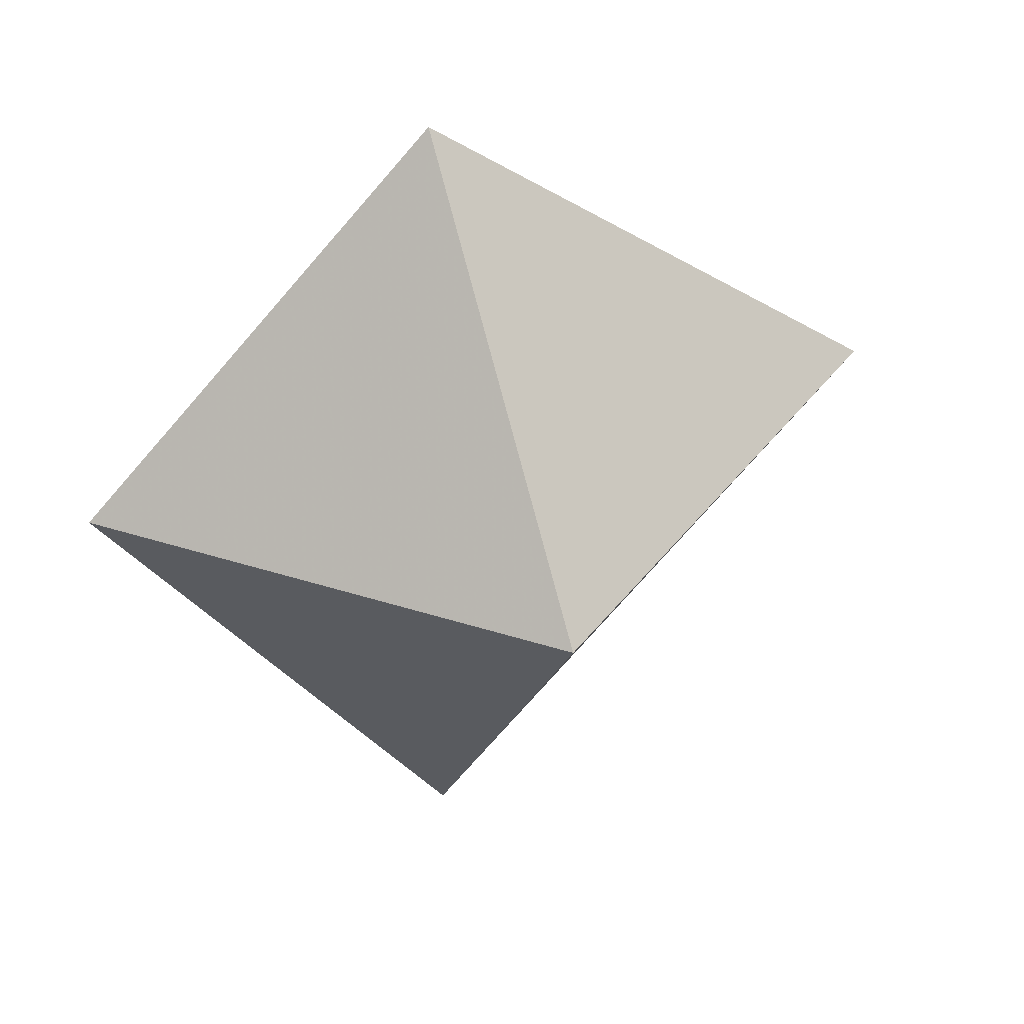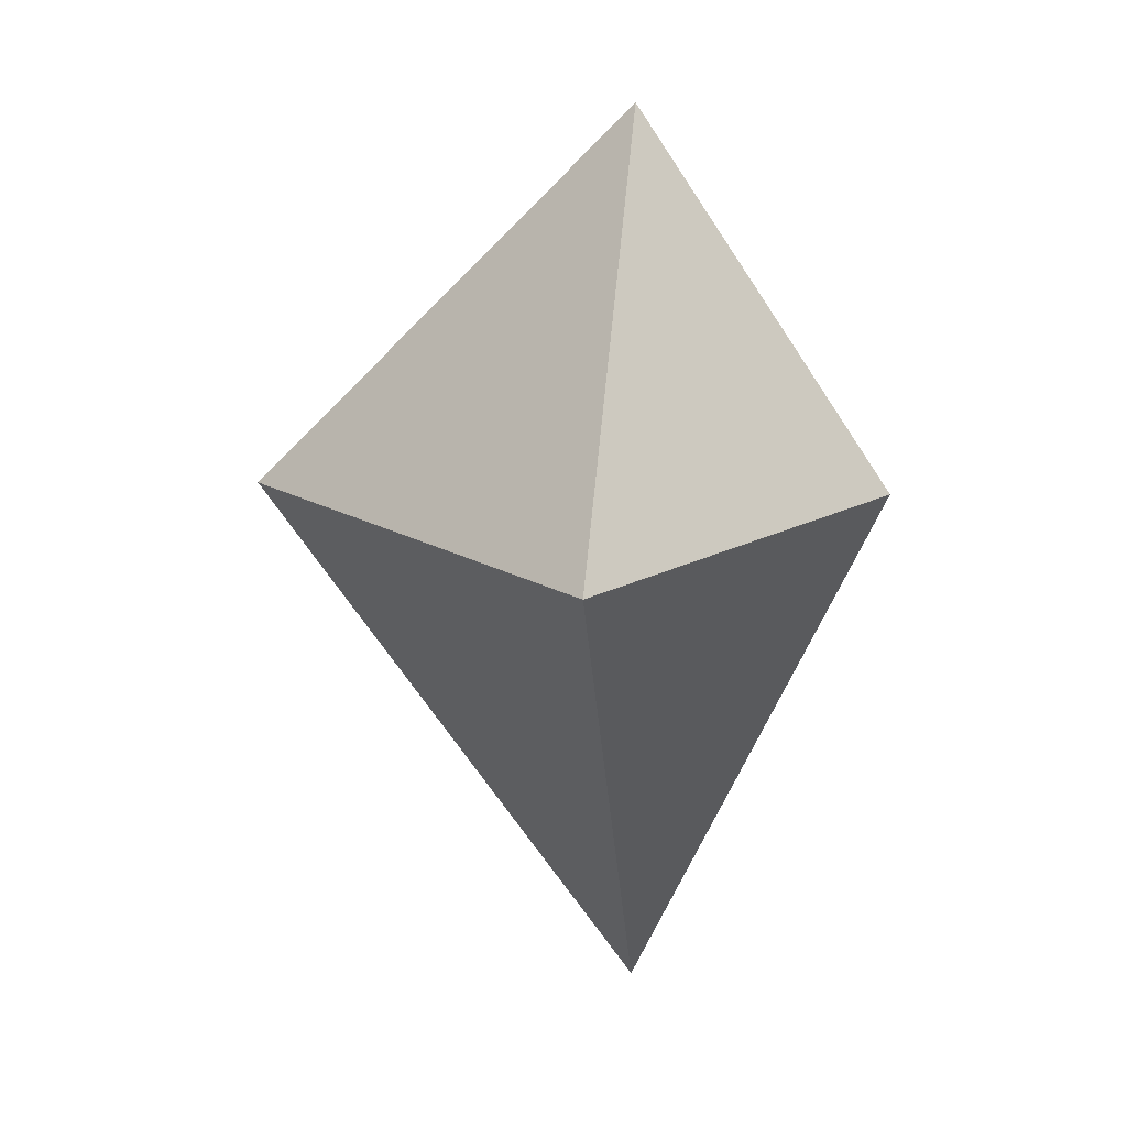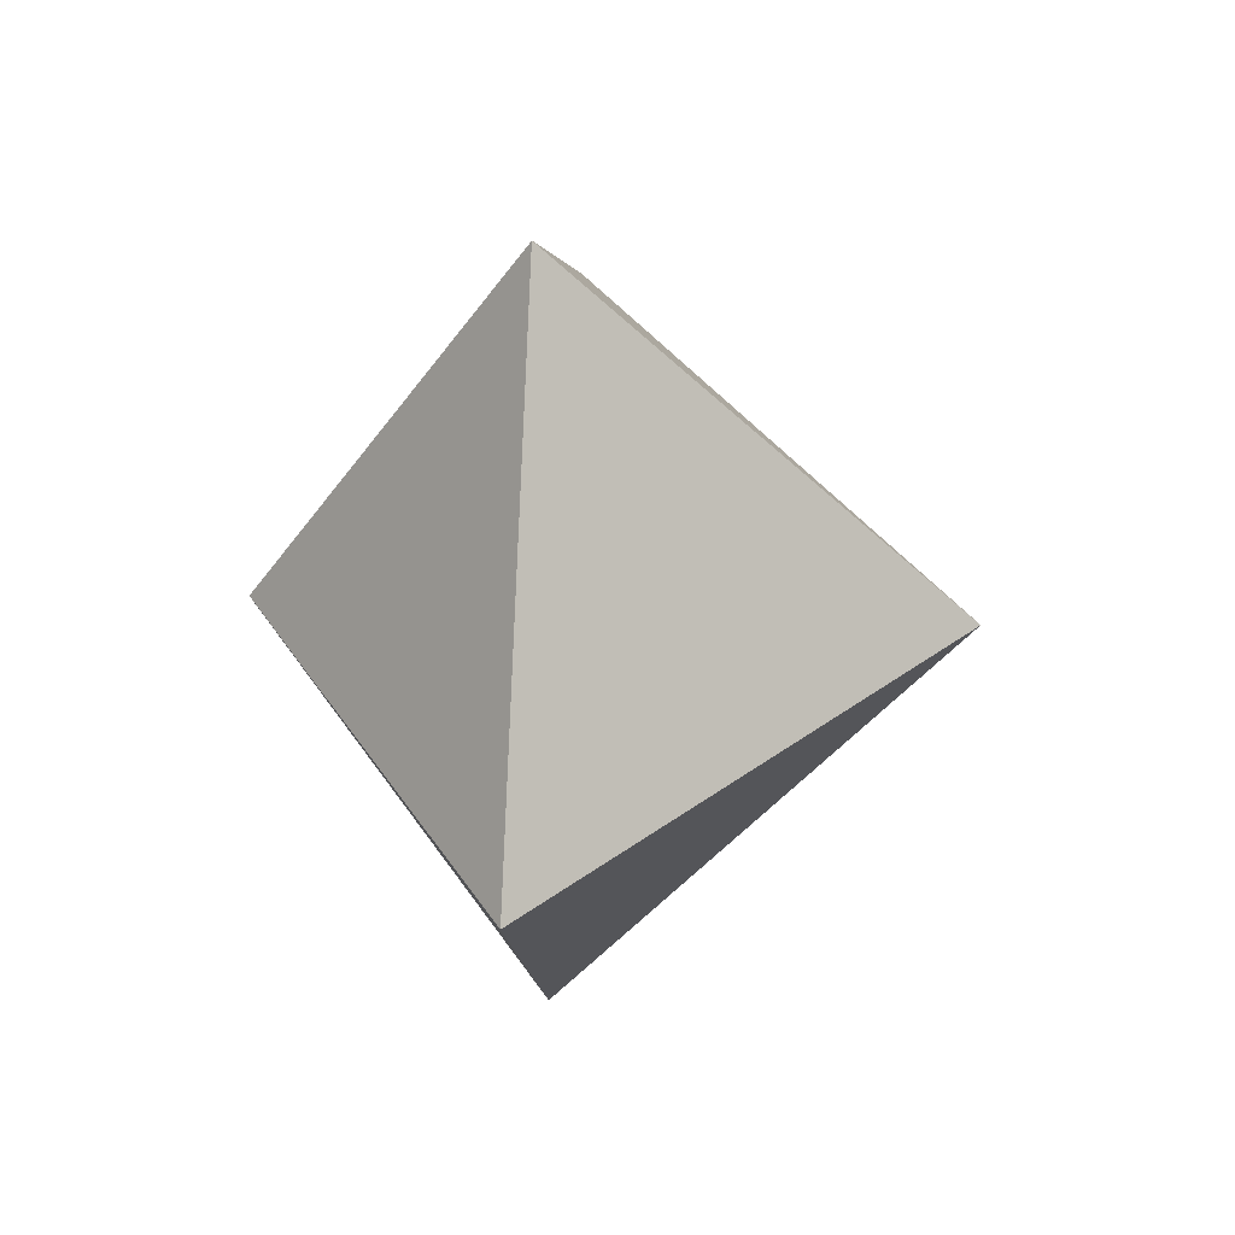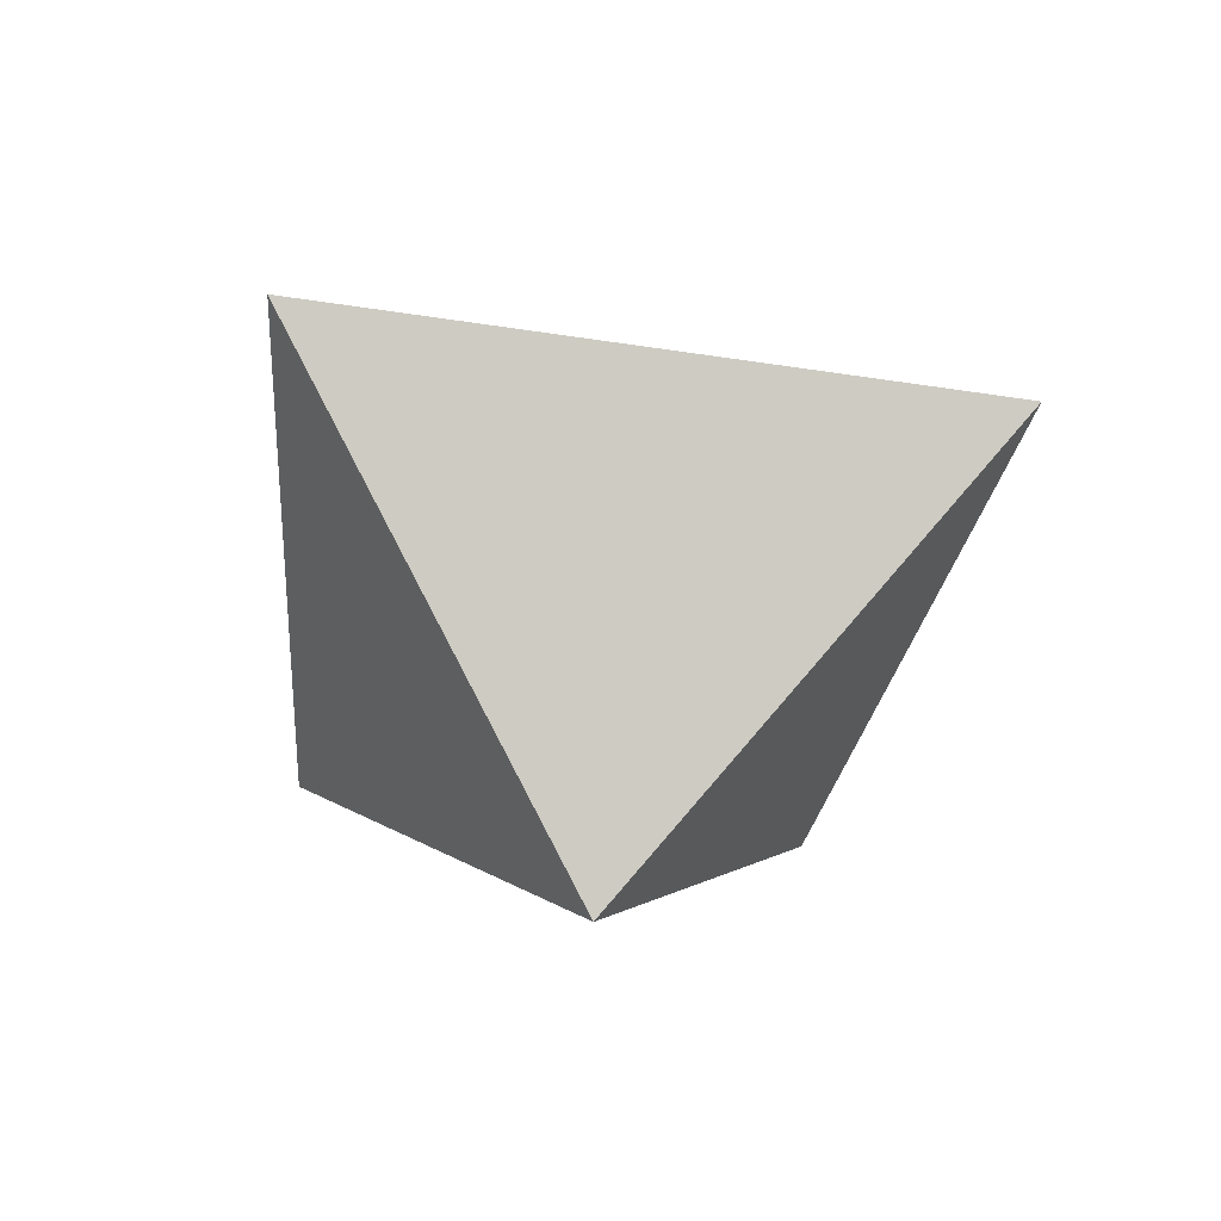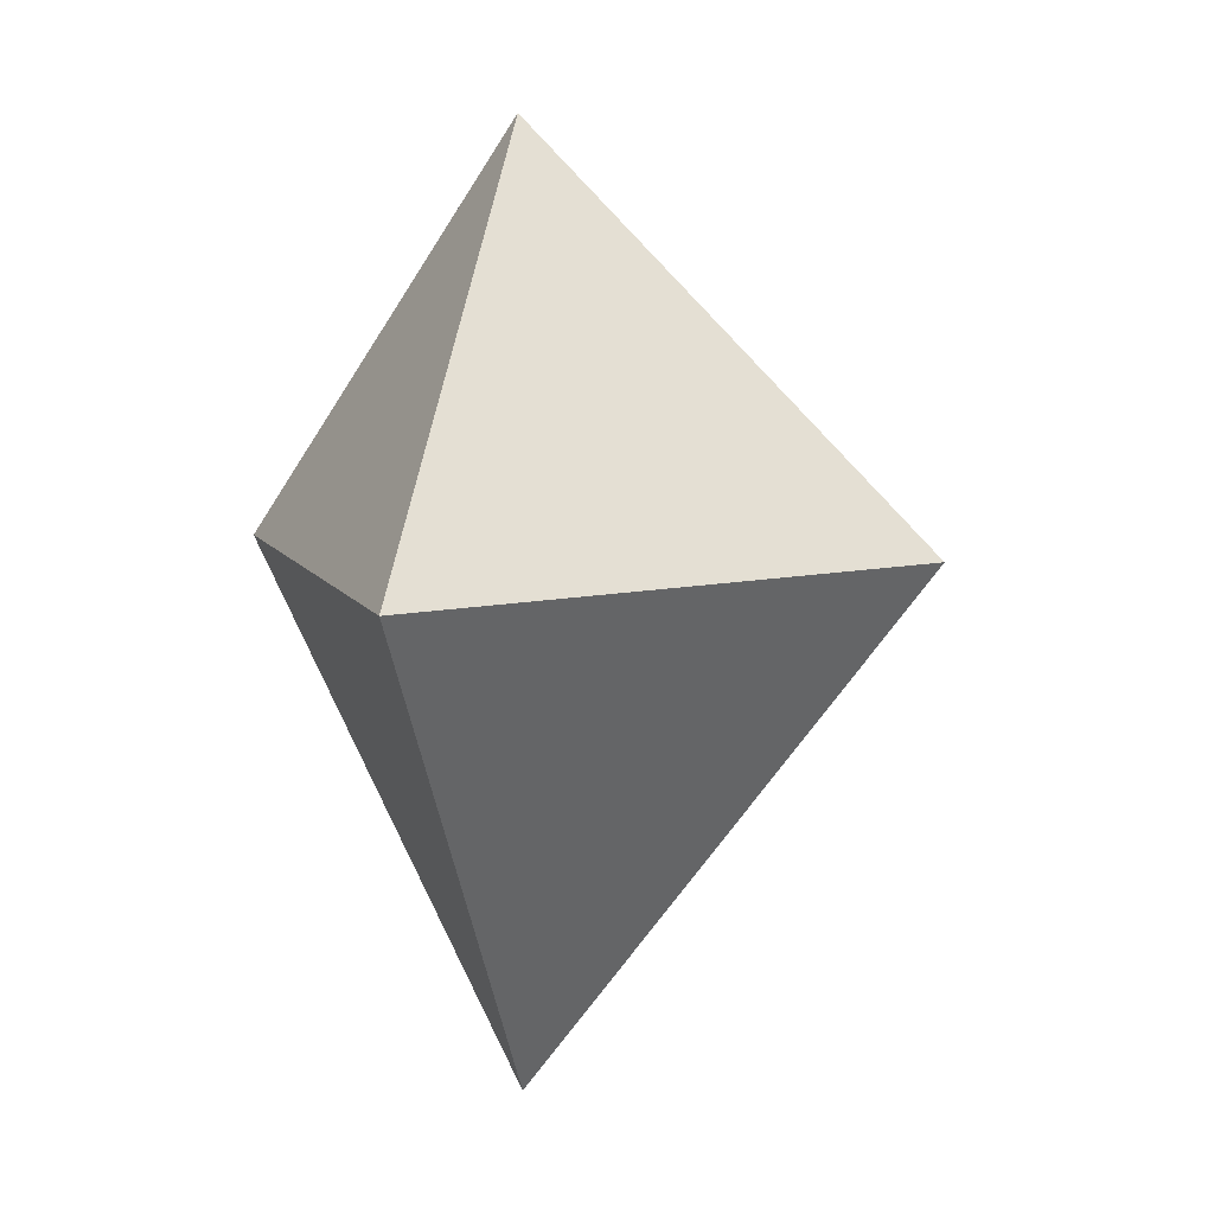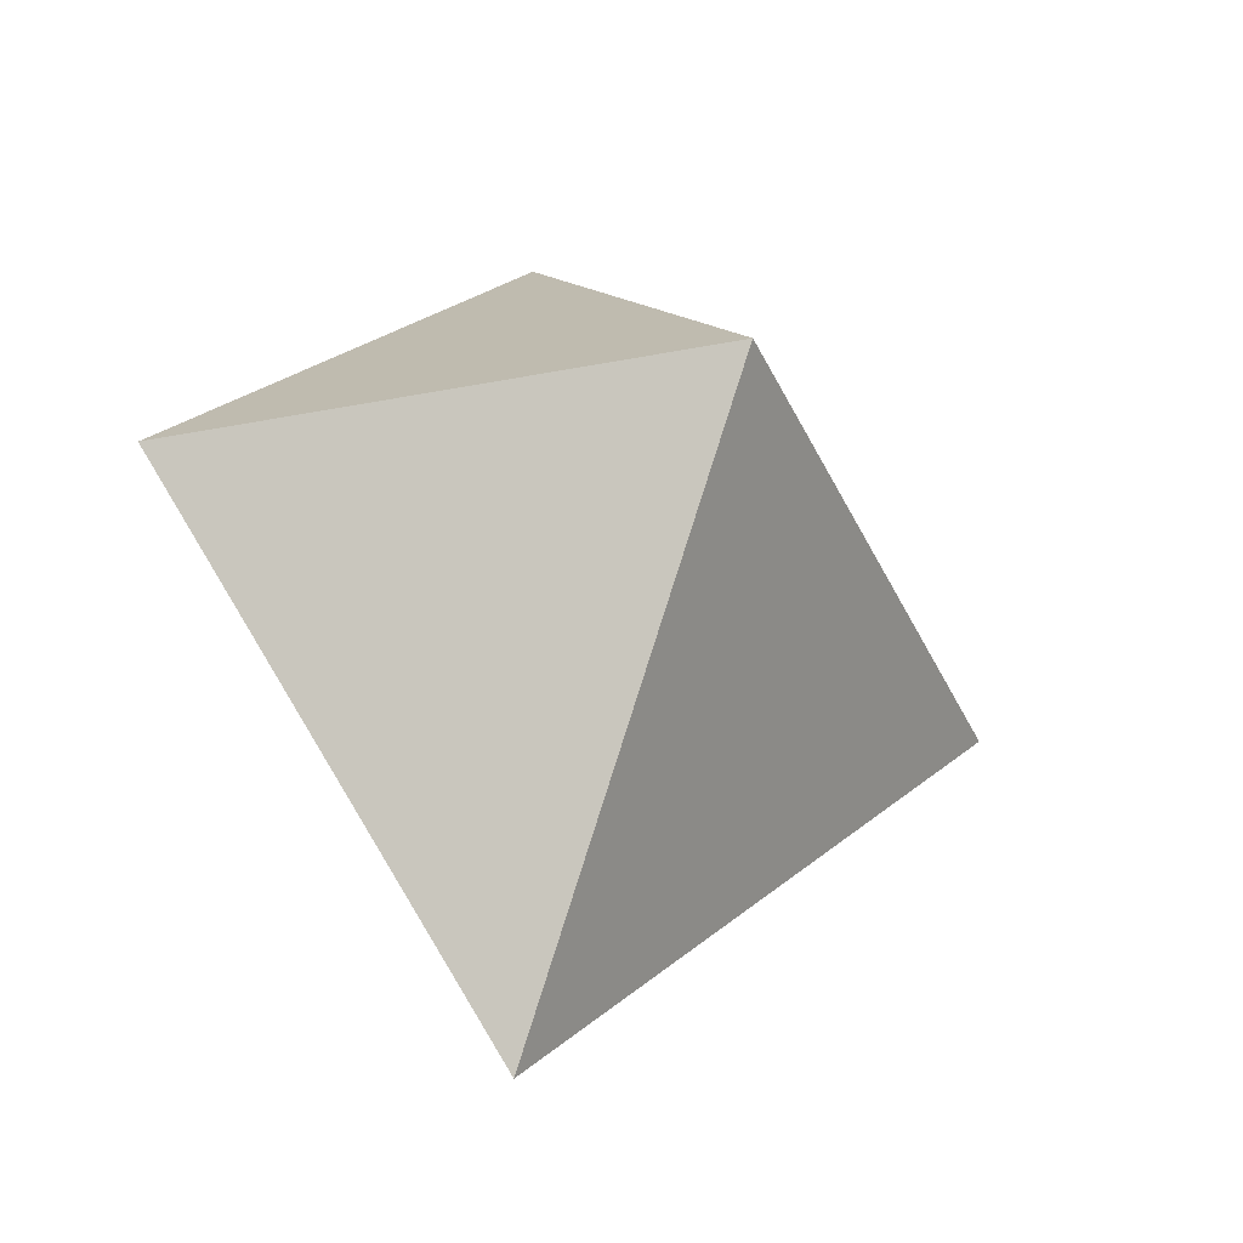
<metadata>
{"format":"obj","ext":"obj","renderer":"f3d","projection":"perspective","resolution":1024,"background":"white","views":[{"elev":36.0,"azim":-21.8,"up":"+Z"},{"elev":11.8,"azim":96.1,"up":"+Z"},{"elev":41.1,"azim":-86.5,"up":"+Z"},{"elev":-47.6,"azim":125.2,"up":"+Y"},{"elev":9.7,"azim":-75.1,"up":"+Z"},{"elev":-36.6,"azim":-30.8,"up":"+Z"}]}
</metadata>
<code>
v -3 0 0
v 0 -3 0
v 0 2 0
v 0 0 3
v 0 0 -4
v 4 0 0
f 1 5 2
f 2 4 1
f 1 3 5
f 5 6 2
f 2 6 4
f 4 3 1
f 3 6 5
f 6 3 4

</code>
